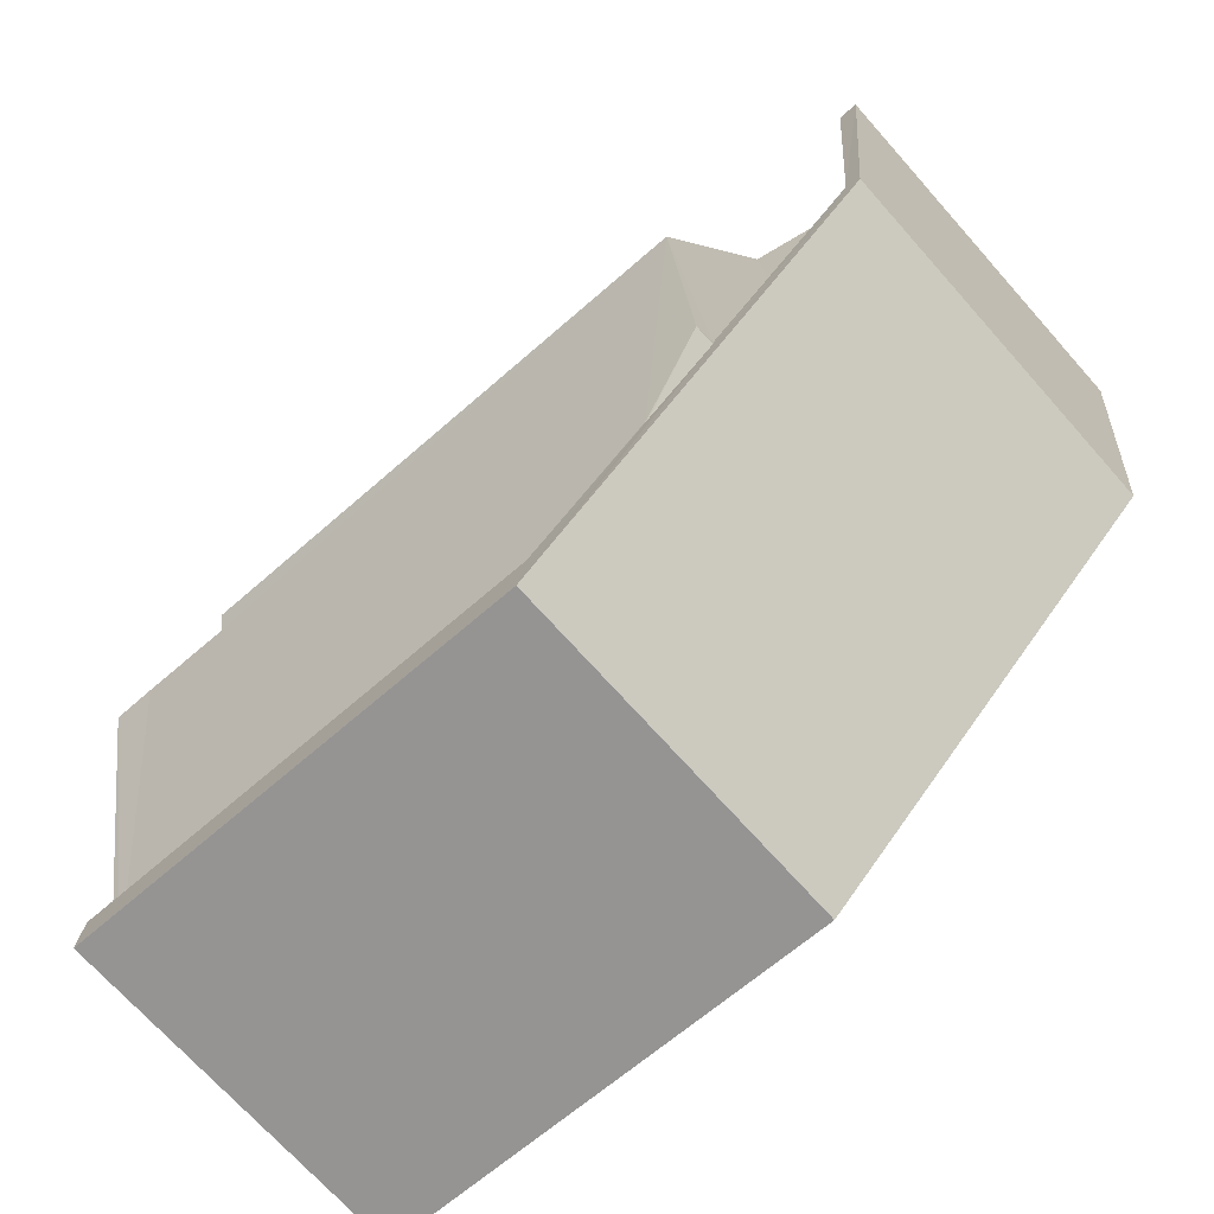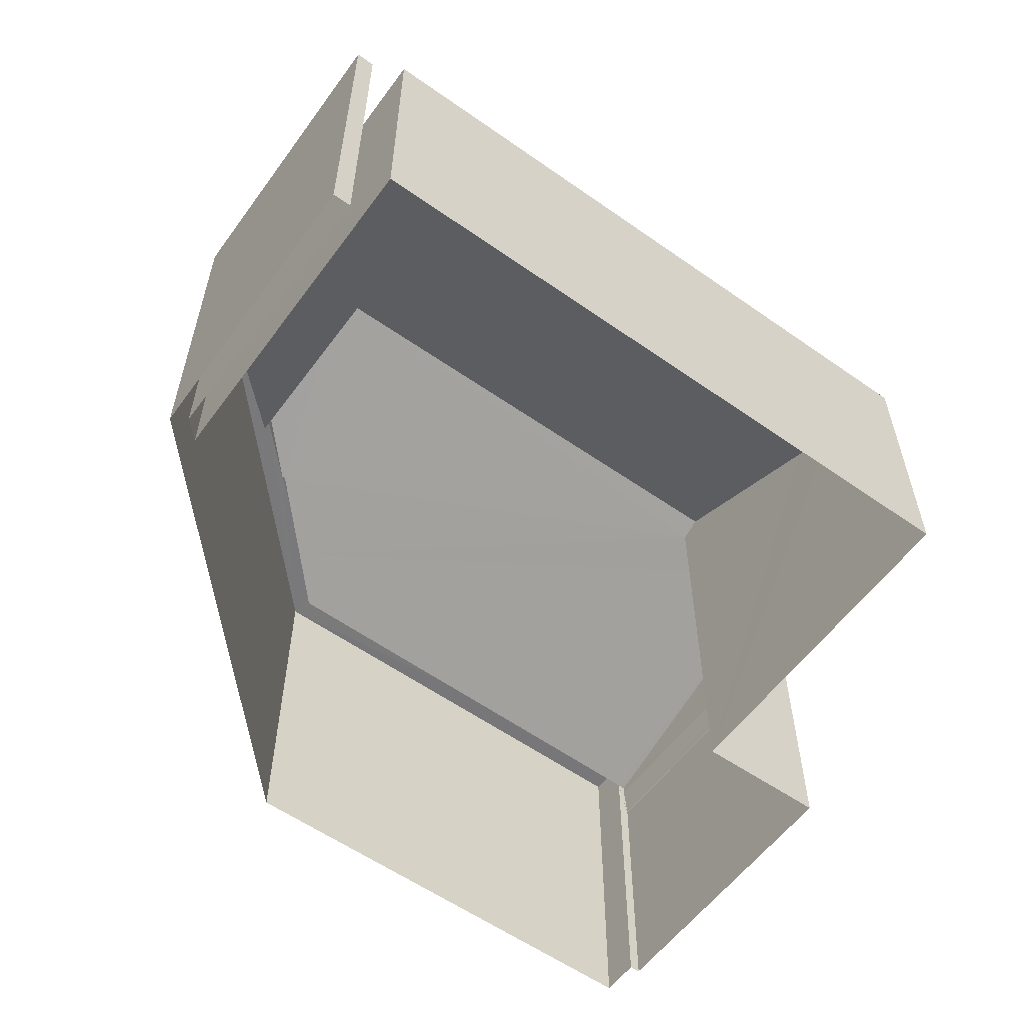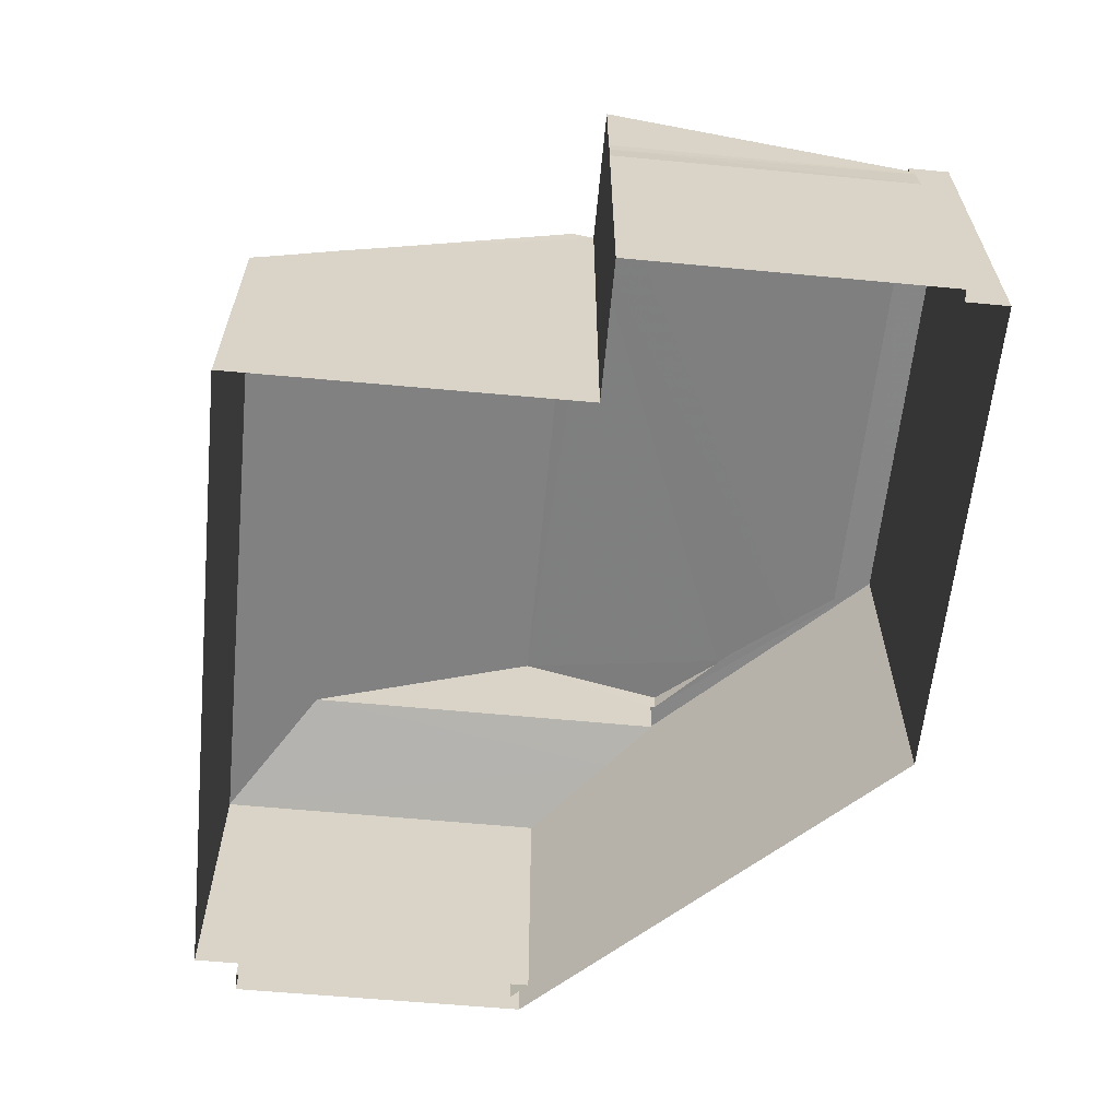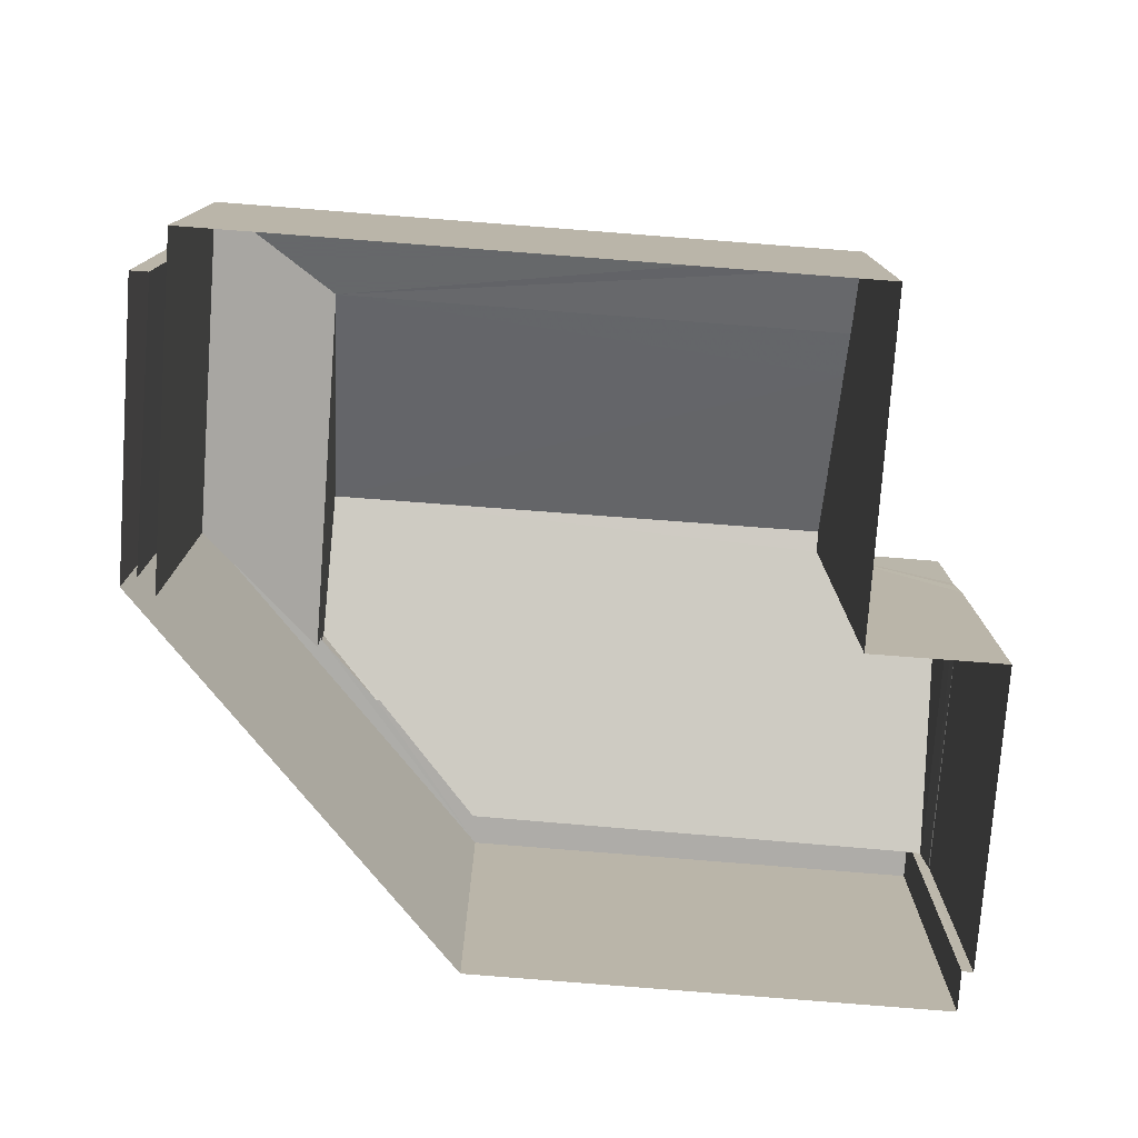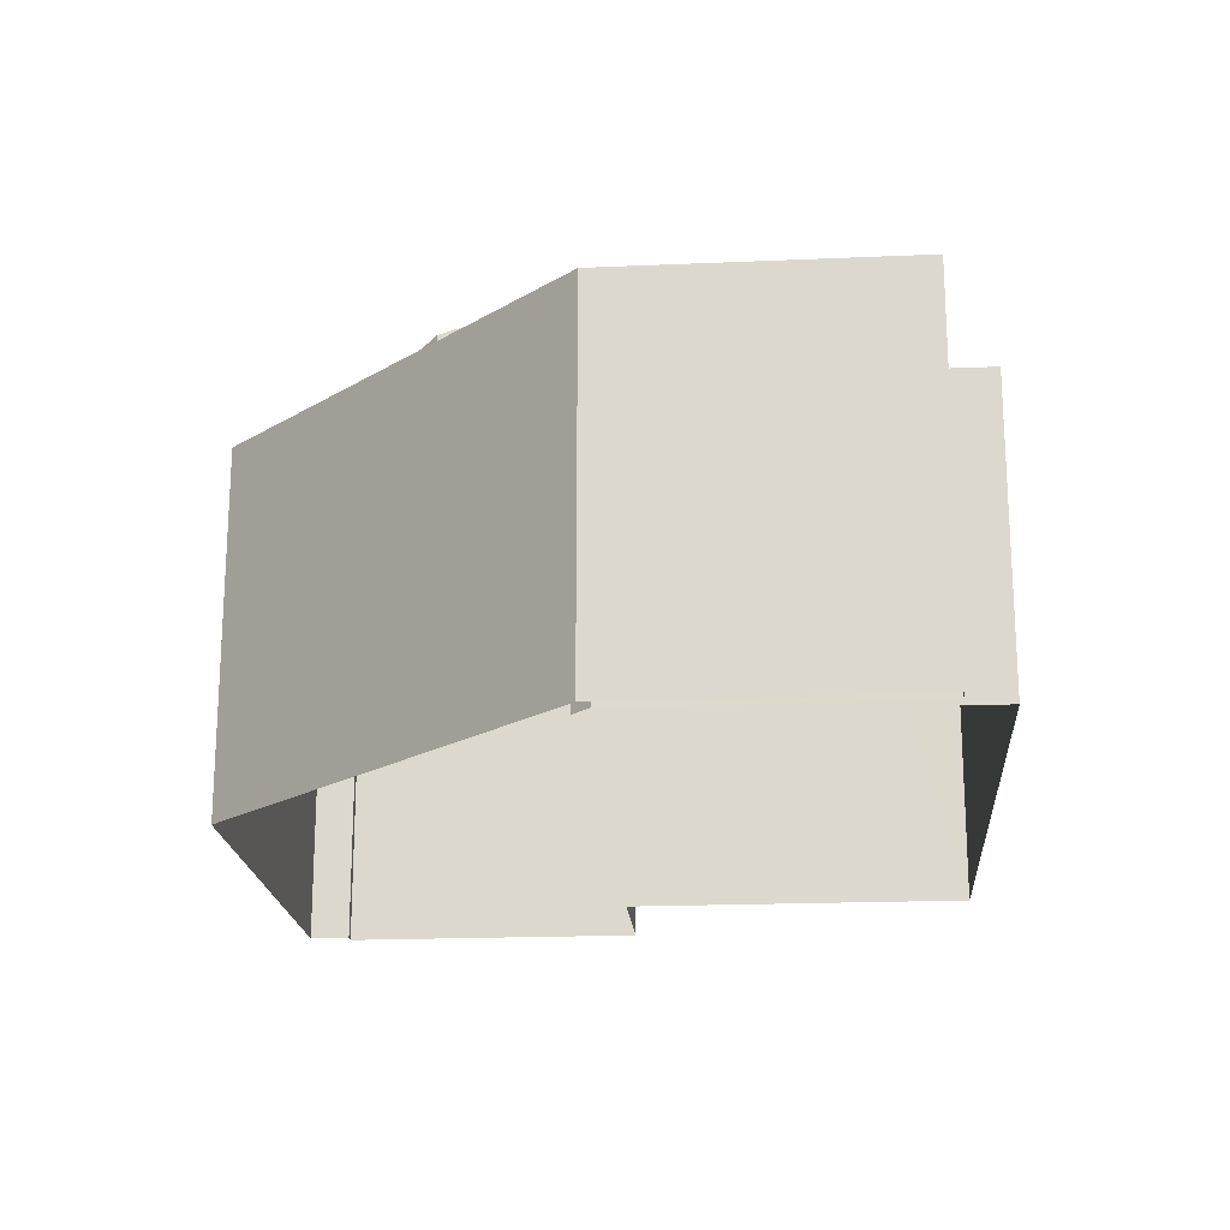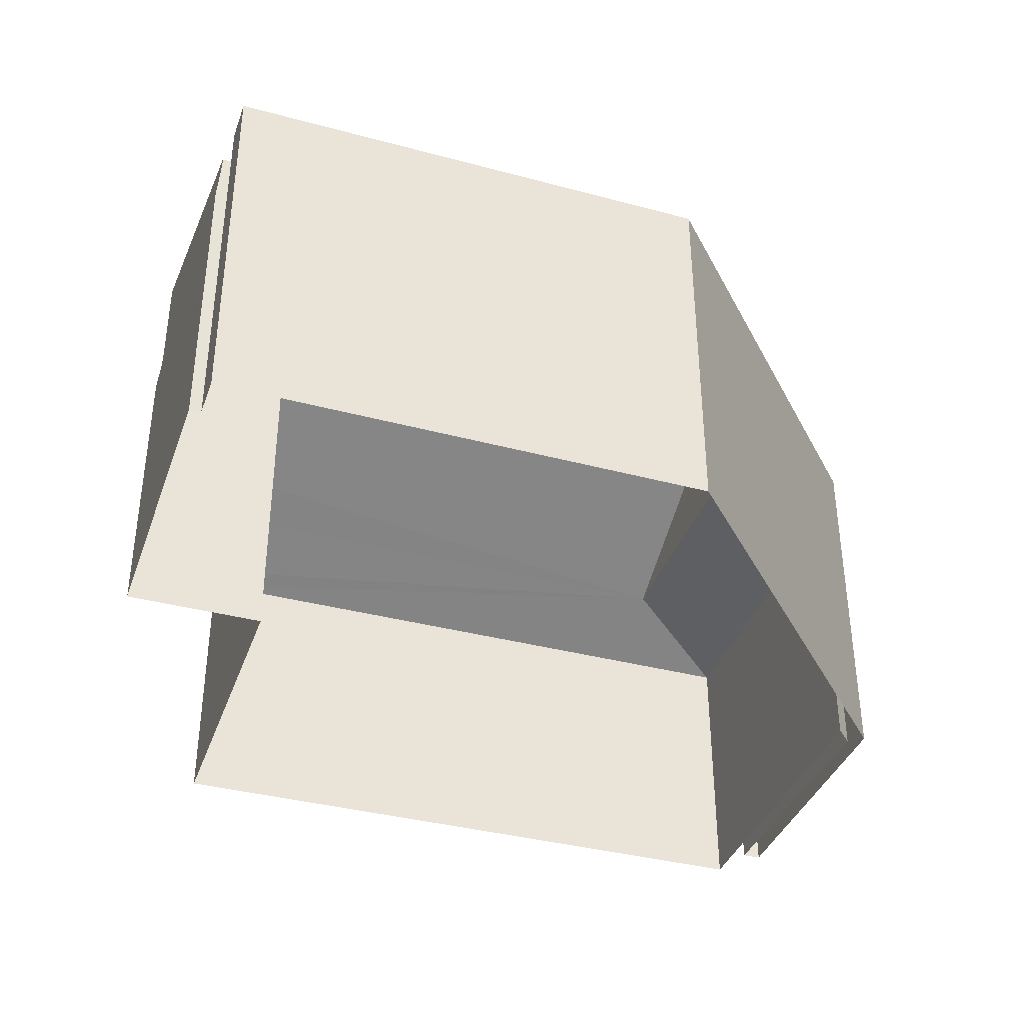
<metadata>
{"format":"obj","ext":"obj","renderer":"f3d","projection":"perspective","resolution":1024,"background":"white","views":[{"elev":-71.1,"azim":41.7,"up":"+Y"},{"elev":-57.6,"azim":138.6,"up":"+Z"},{"elev":-61.9,"azim":-100.9,"up":"+Z"},{"elev":-76.8,"azim":170.3,"up":"+Z"},{"elev":-19.5,"azim":89.0,"up":"+Z"},{"elev":-37.7,"azim":-23.9,"up":"+Z"}]}
</metadata>
<code>
v -8.889e+04 -9.875e+04 8.771
v -8.889e+04 -9.875e+04 8.771
v -8.889e+04 -9.875e+04 8.771
v -8.89e+04 -9.875e+04 8.771
v -8.89e+04 -9.875e+04 8.772
v -8.889e+04 -9.874e+04 8.772
v -8.889e+04 -9.875e+04 8.771
v -8.89e+04 -9.875e+04 8.772
v -8.89e+04 -9.874e+04 8.772
v -8.889e+04 -9.874e+04 8.772
v -8.89e+04 -9.874e+04 8.772
v -8.889e+04 -9.874e+04 8.772
v -8.89e+04 -9.874e+04 8.772
v -8.89e+04 -9.874e+04 13.38
v -8.89e+04 -9.874e+04 14.55
v -8.889e+04 -9.875e+04 14.55
v -8.889e+04 -9.875e+04 13.66
v -8.889e+04 -9.875e+04 13.93
v -8.889e+04 -9.875e+04 13.66
v -8.89e+04 -9.874e+04 14.46
v -8.889e+04 -9.875e+04 13.37
v -8.89e+04 -9.874e+04 14.46
v -8.889e+04 -9.874e+04 13.08
v -8.89e+04 -9.874e+04 12.65
v -8.89e+04 -9.874e+04 13.08
v -8.889e+04 -9.875e+04 12.54
v -8.889e+04 -9.874e+04 12.54
v -8.889e+04 -9.875e+04 12.87
v -8.89e+04 -9.874e+04 12.54
v -8.89e+04 -9.875e+04 13.66
v -8.889e+04 -9.875e+04 13.66
v -8.89e+04 -9.875e+04 13.66
v -8.889e+04 -9.874e+04 13.66
v -8.889e+04 -9.875e+04 13.66
v -8.889e+04 -9.874e+04 13.66
v -8.889e+04 -9.875e+04 13.66
v -8.889e+04 -9.875e+04 13.66
v -8.889e+04 -9.875e+04 13.66
v -8.889e+04 -9.875e+04 13.66
v -8.889e+04 -9.875e+04 13.08
v -8.89e+04 -9.875e+04 13.16
v -8.89e+04 -9.875e+04 13.16
v -8.89e+04 -9.874e+04 14.46
v -8.89e+04 -9.875e+04 13.16
v -8.889e+04 -9.875e+04 13.18
v -8.89e+04 -9.875e+04 13.08
v -8.89e+04 -9.874e+04 12.85
v -8.89e+04 -9.875e+04 12.57
v -8.89e+04 -9.874e+04 13.08
v -8.89e+04 -9.875e+04 12.54
v -8.89e+04 -9.874e+04 12.54
f 1 2 3
f 3 4 5
f 6 2 7
f 8 9 5
f 10 6 7
f 1 11 12
f 13 11 1
f 9 13 5
f 1 7 2
f 13 1 3
f 5 13 3
f 14 15 16
f 17 18 19
f 20 21 19
f 22 21 20
f 19 18 16
f 20 16 15
f 20 19 16
f 23 24 25
f 26 27 28
f 29 24 23
f 27 29 23
f 14 16 23
f 25 14 23
f 30 31 32
f 33 34 35
f 31 36 32
f 19 36 17
f 34 37 35
f 38 31 37
f 39 37 34
f 39 38 37
f 17 31 38
f 17 36 31
f 28 23 40
f 28 27 23
f 41 42 43
f 43 42 22
f 41 44 42
f 21 22 45
f 22 42 45
f 30 4 3
f 31 30 3
f 17 38 18
f 2 31 3
f 2 37 31
f 32 44 30
f 30 44 4
f 32 42 44
f 4 44 5
f 46 47 48
f 46 49 47
f 29 27 12
f 11 29 12
f 50 9 8
f 50 51 9
f 18 39 16
f 23 16 40
f 18 38 39
f 16 39 40
f 33 10 7
f 34 33 7
f 33 6 10
f 33 35 6
f 48 51 50
f 48 47 51
f 41 49 46
f 41 43 49
f 8 5 50
f 48 50 44
f 46 44 41
f 50 5 44
f 46 48 44
f 37 2 6
f 35 37 6
f 29 11 24
f 11 13 25
f 14 20 15
f 14 13 20
f 25 13 14
f 24 11 25
f 51 47 20
f 13 9 51
f 20 13 51
f 20 49 22
f 49 43 22
f 49 20 47
f 45 32 36
f 45 42 32
f 12 27 26
f 1 12 26
f 7 1 26
f 7 26 34
f 34 28 39
f 28 40 39
f 26 28 34
f 36 19 21
f 45 36 21

</code>
